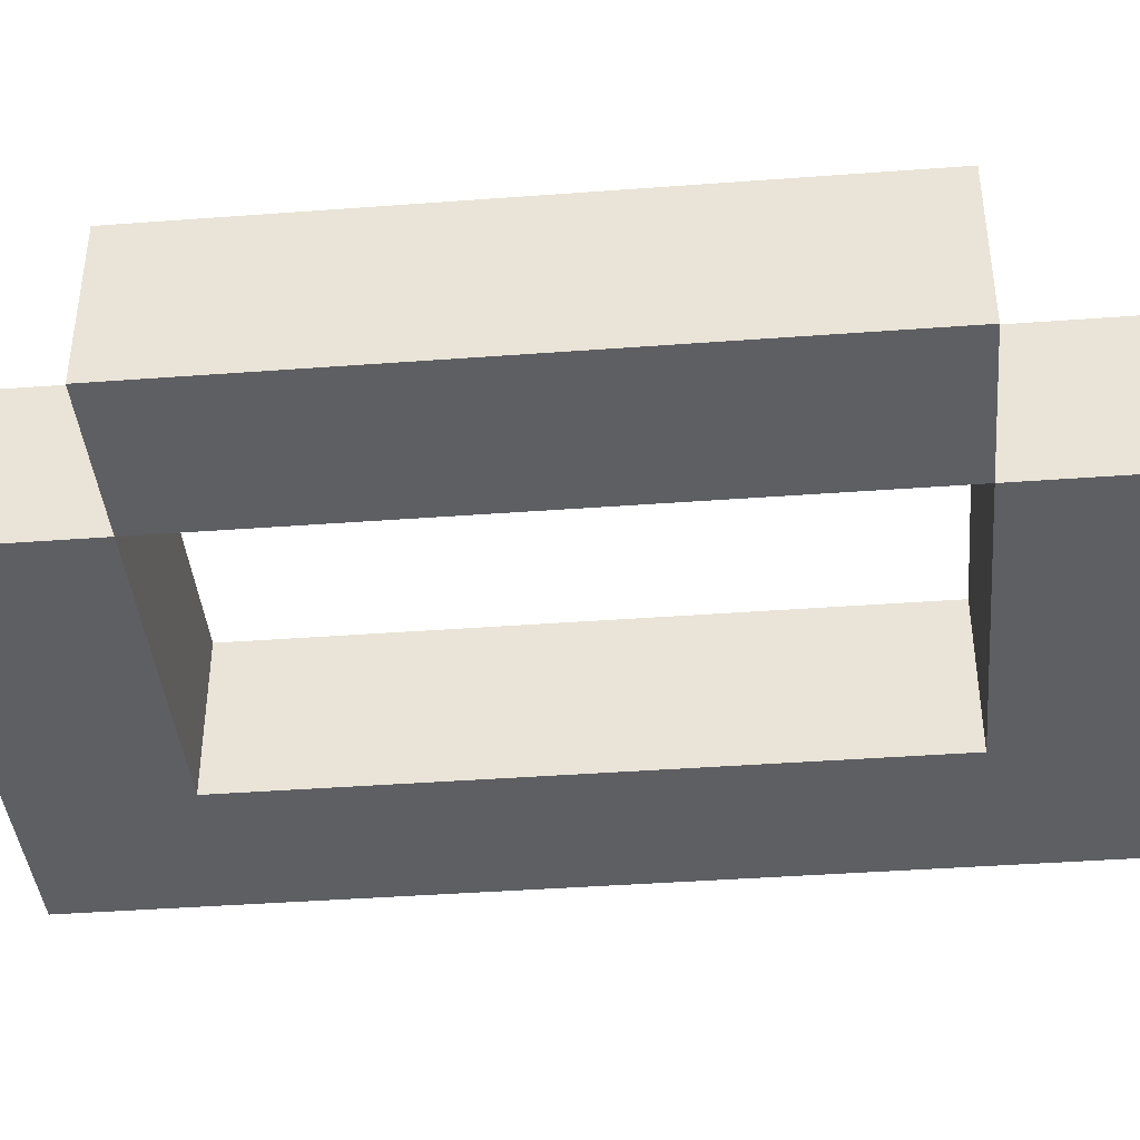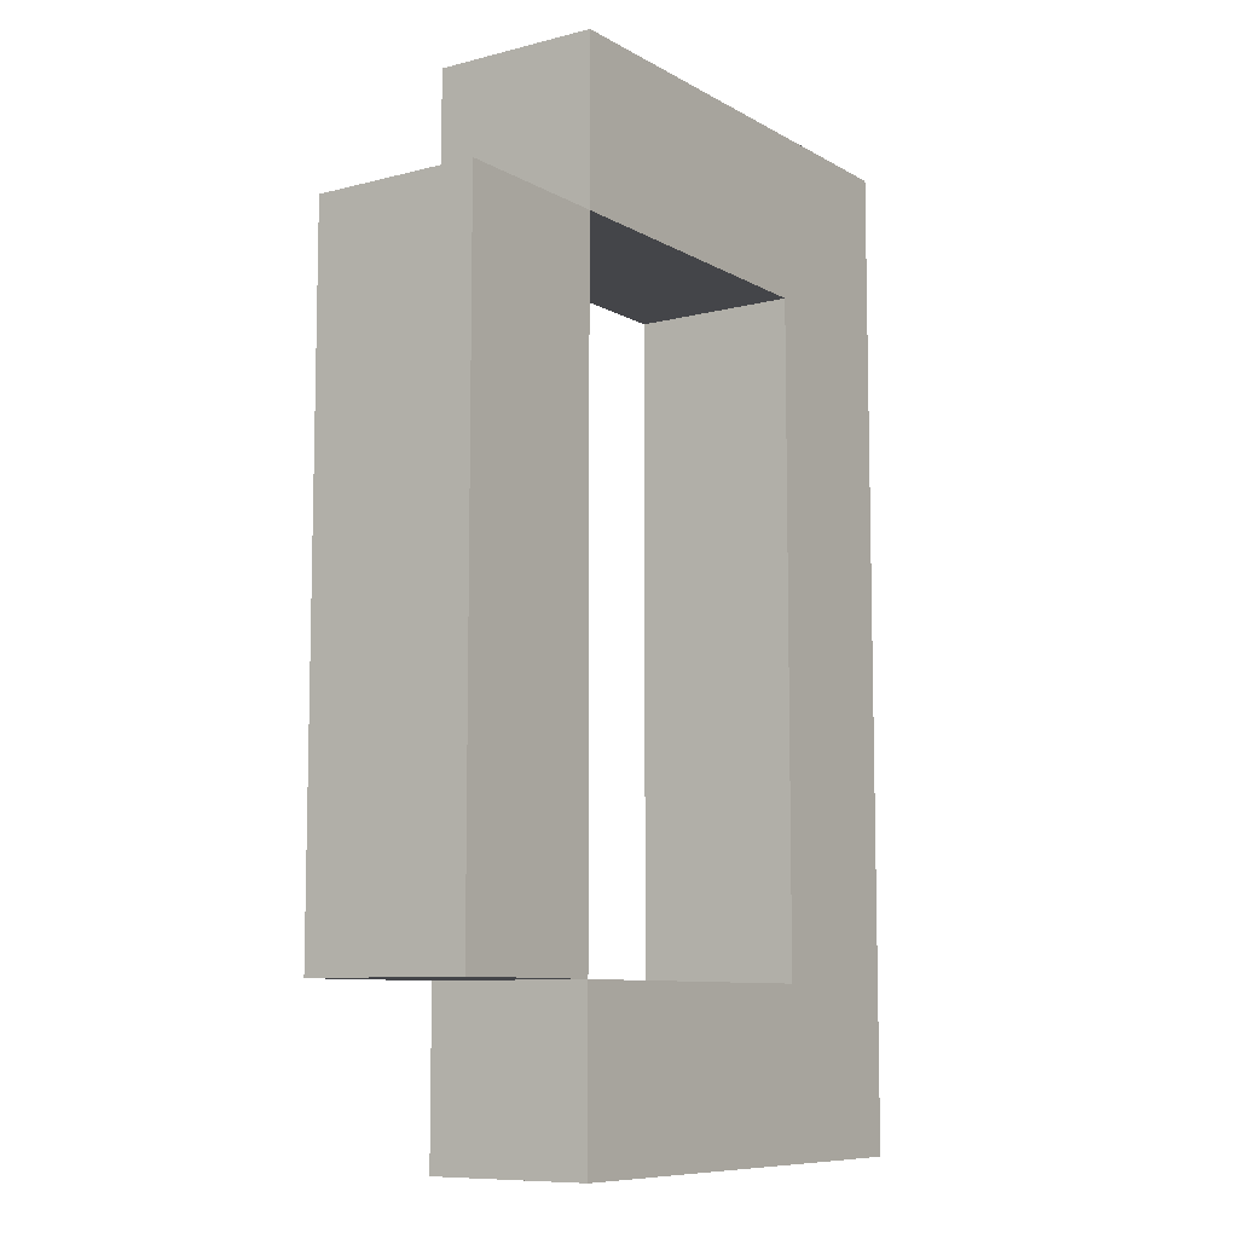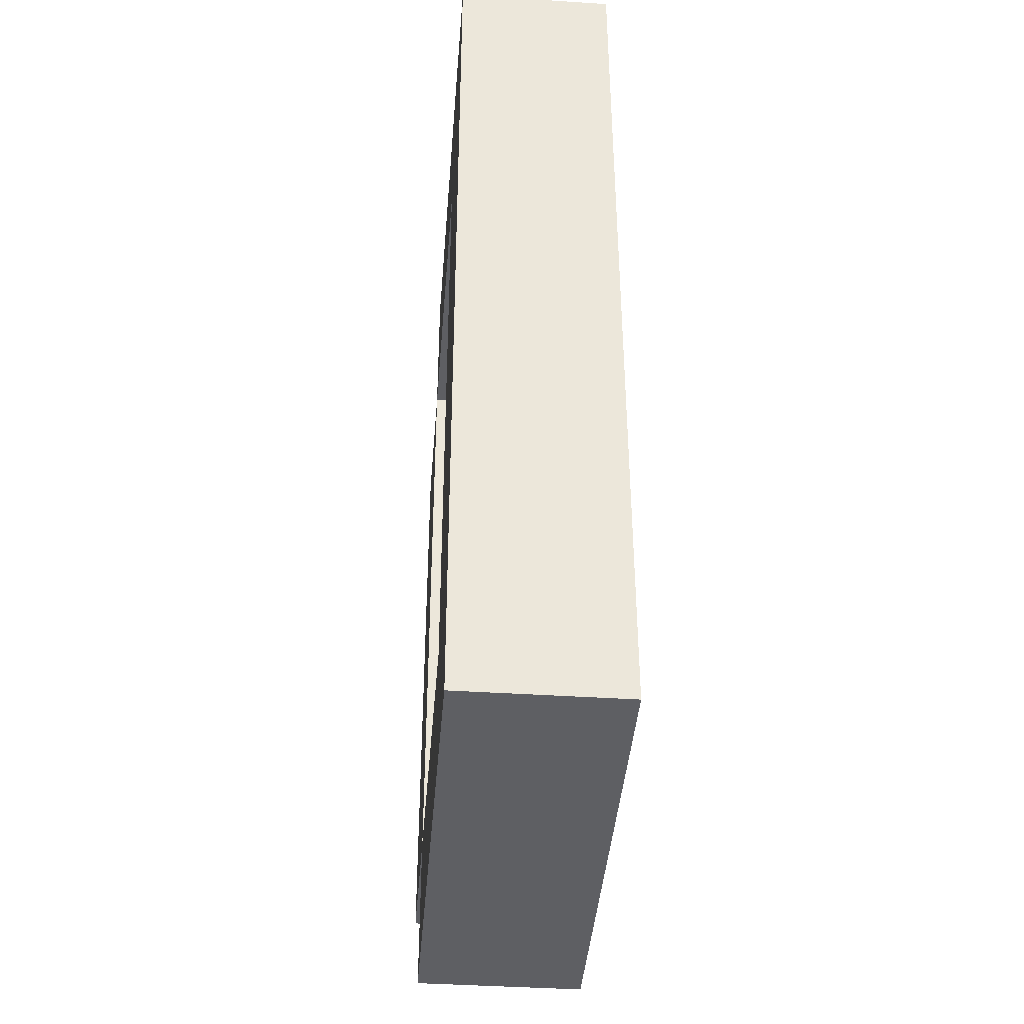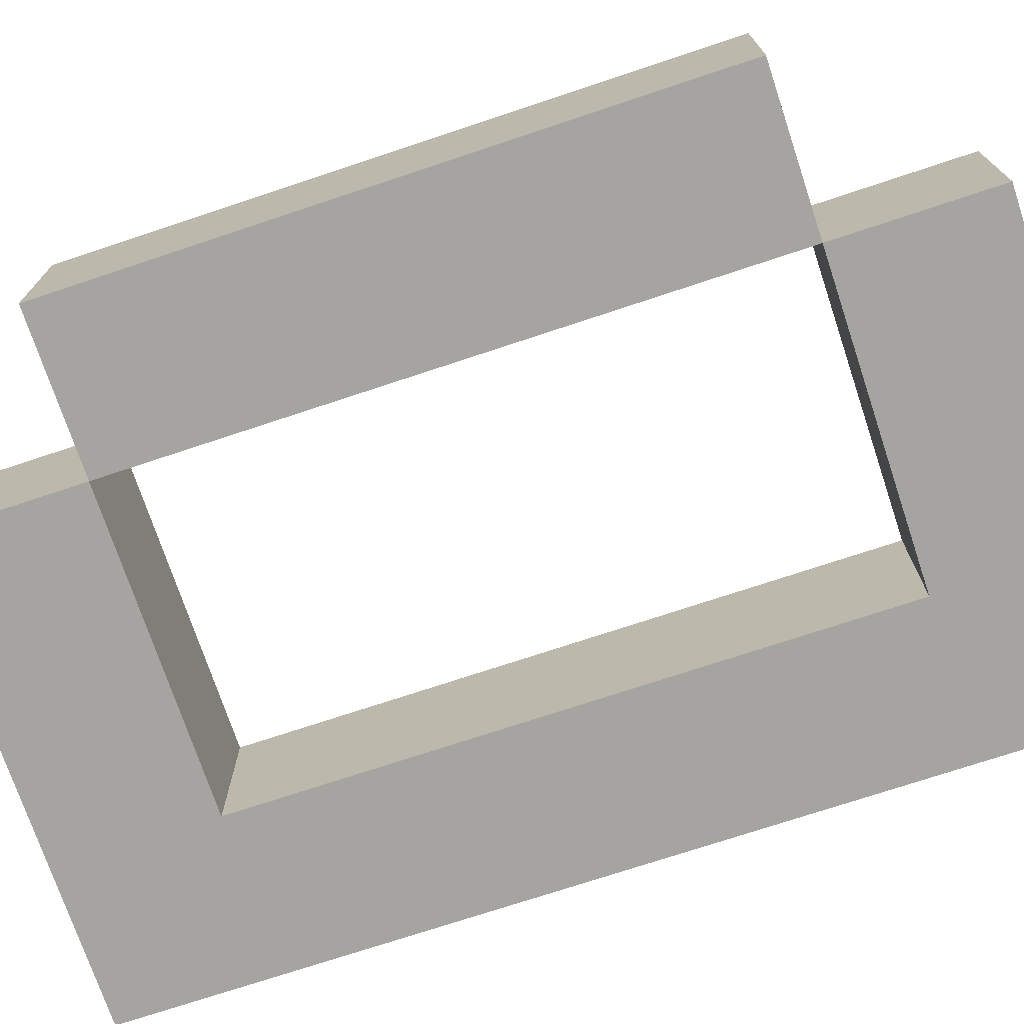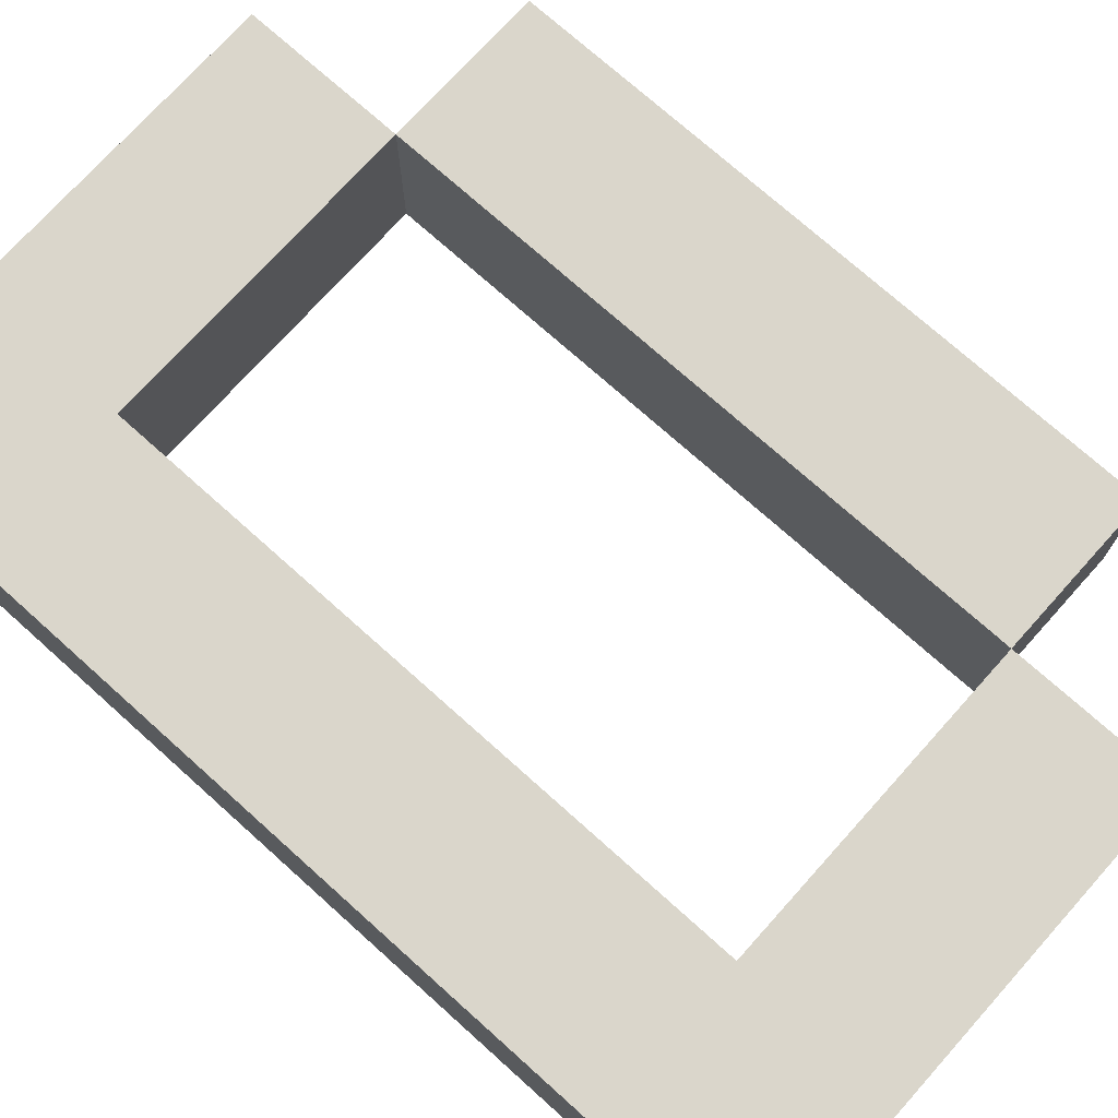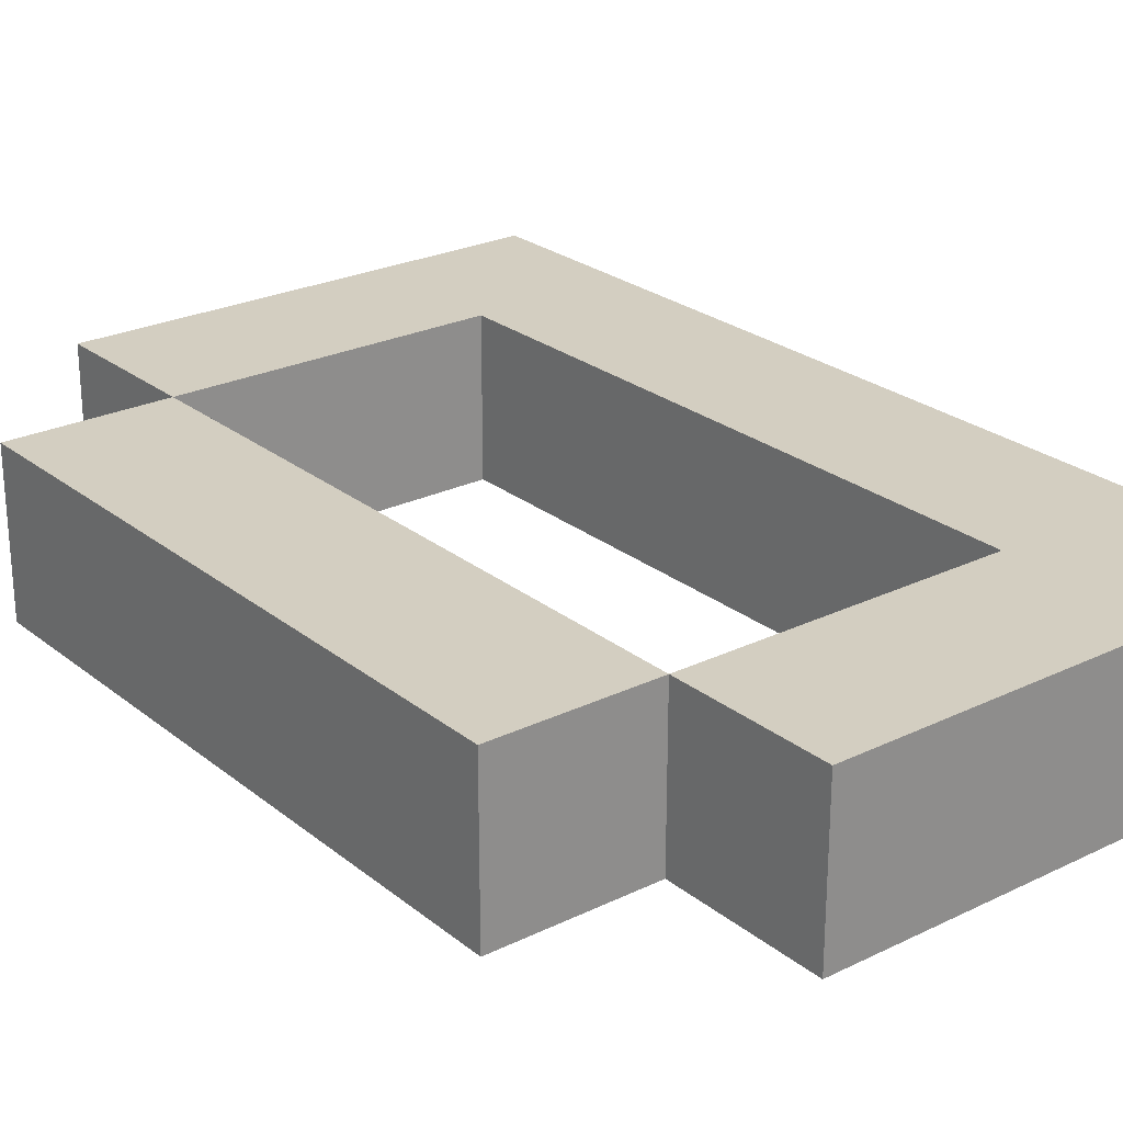
<metadata>
{"format":"obj","ext":"obj","renderer":"f3d","projection":"perspective","resolution":1024,"background":"white","views":[{"elev":-40.7,"azim":95.2,"up":"+Y"},{"elev":-9.0,"azim":124.5,"up":"+Z"},{"elev":-41.5,"azim":-94.5,"up":"+Z"},{"elev":-73.3,"azim":108.4,"up":"+Y"},{"elev":73.7,"azim":-48.1,"up":"+Y"},{"elev":25.0,"azim":141.8,"up":"+Y"}]}
</metadata>
<code>
o
v 0 2 0
v 0 2 -0.6
v 0 2.1 0
v 0 2.1 -0.6
v 0.3 2 -0.1
v 0.3 2 -0.5
v 0.3 2.1 -0.1
v 0.3 2.1 -0.5
v 0.1 2 -0.1
v 0.1 2 -0.5
v 0.1 2.1 -0.1
v 0.1 2.1 -0.5
v 0.3 2 0
v 0.3 2 -0.1
v 0.3 2 -0.5
v 0.3 2 -0.6
v 0.3 2.1 0
v 0.3 2.1 -0.1
v 0.3 2.1 -0.5
v 0.3 2.1 -0.6
v 0.4 2 -0.1
v 0.4 2 -0.5
v 0.4 2.1 -0.1
v 0.4 2.1 -0.5
v 0 2 0
v 0 2.1 0
v 0.3 2 0
v 0.3 2.1 0
v 0.3 2 -0.1
v 0.3 2.1 -0.1
v 0.4 2 -0.1
v 0.4 2.1 -0.1
v 0.1 2 -0.5
v 0.1 2.1 -0.5
v 0.3 2 -0.5
v 0.3 2.1 -0.5
v 0.1 2 -0.1
v 0.1 2.1 -0.1
v 0.3 2 -0.1
v 0.3 2.1 -0.1
v 0.3 2 -0.5
v 0.3 2.1 -0.5
v 0.4 2 -0.5
v 0.4 2.1 -0.5
v 0 2 -0.6
v 0 2.1 -0.6
v 0.3 2 -0.6
v 0.3 2.1 -0.6
v 0 2 0
v 0.3 2 0
v 0.1 2 -0.1
v 0.3 2 -0.1
v 0.4 2 -0.1
v 0.1 2 -0.5
v 0.3 2 -0.5
v 0.4 2 -0.5
v 0 2 -0.6
v 0.3 2 -0.6
v 0 2.1 0
v 0.3 2.1 0
v 0.1 2.1 -0.1
v 0.3 2.1 -0.1
v 0.4 2.1 -0.1
v 0.1 2.1 -0.5
v 0.3 2.1 -0.5
v 0.4 2.1 -0.5
v 0 2.1 -0.6
v 0.3 2.1 -0.6
f 3 2 1
f 4 2 3
f 7 6 5
f 8 6 7
f 9 10 11
f 11 10 12
f 13 14 17
f 17 14 18
f 15 16 19
f 19 16 20
f 21 22 23
f 23 22 24
f 27 26 25
f 28 26 27
f 31 30 29
f 32 30 31
f 35 34 33
f 36 34 35
f 37 38 39
f 39 38 40
f 41 42 43
f 43 42 44
f 45 46 47
f 47 46 48
f 51 50 49
f 52 50 51
f 54 51 49
f 55 53 52
f 56 53 55
f 57 54 49
f 57 55 54
f 58 55 57
f 59 60 61
f 61 60 62
f 59 61 64
f 62 63 65
f 65 63 66
f 59 64 67
f 64 65 67
f 67 65 68

</code>
